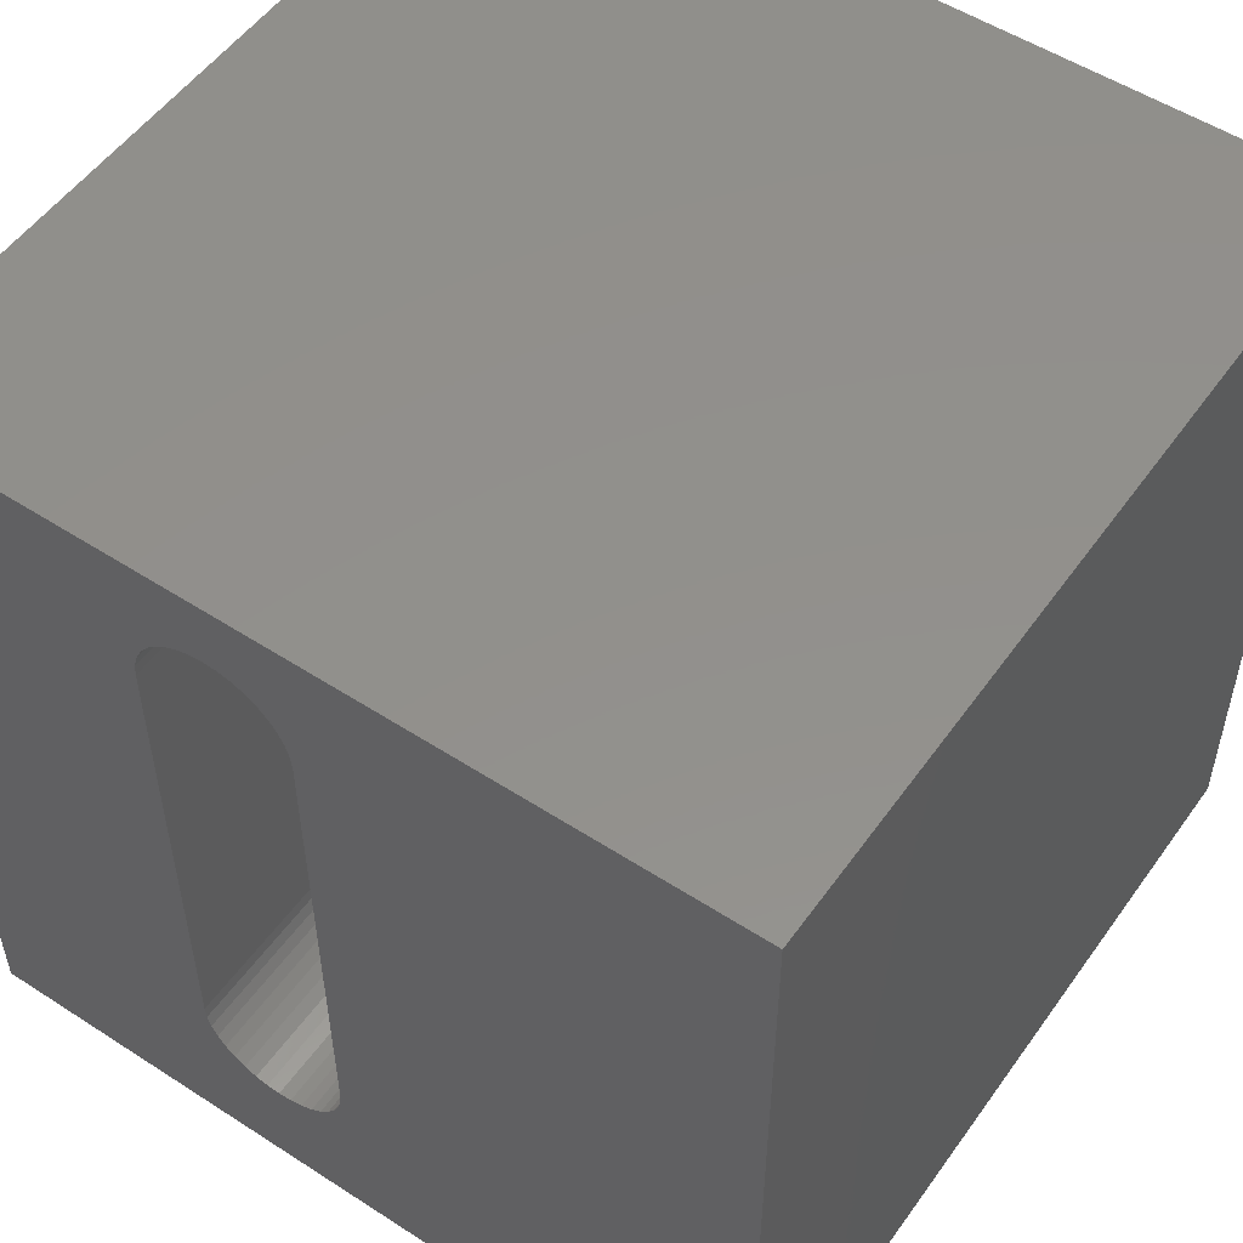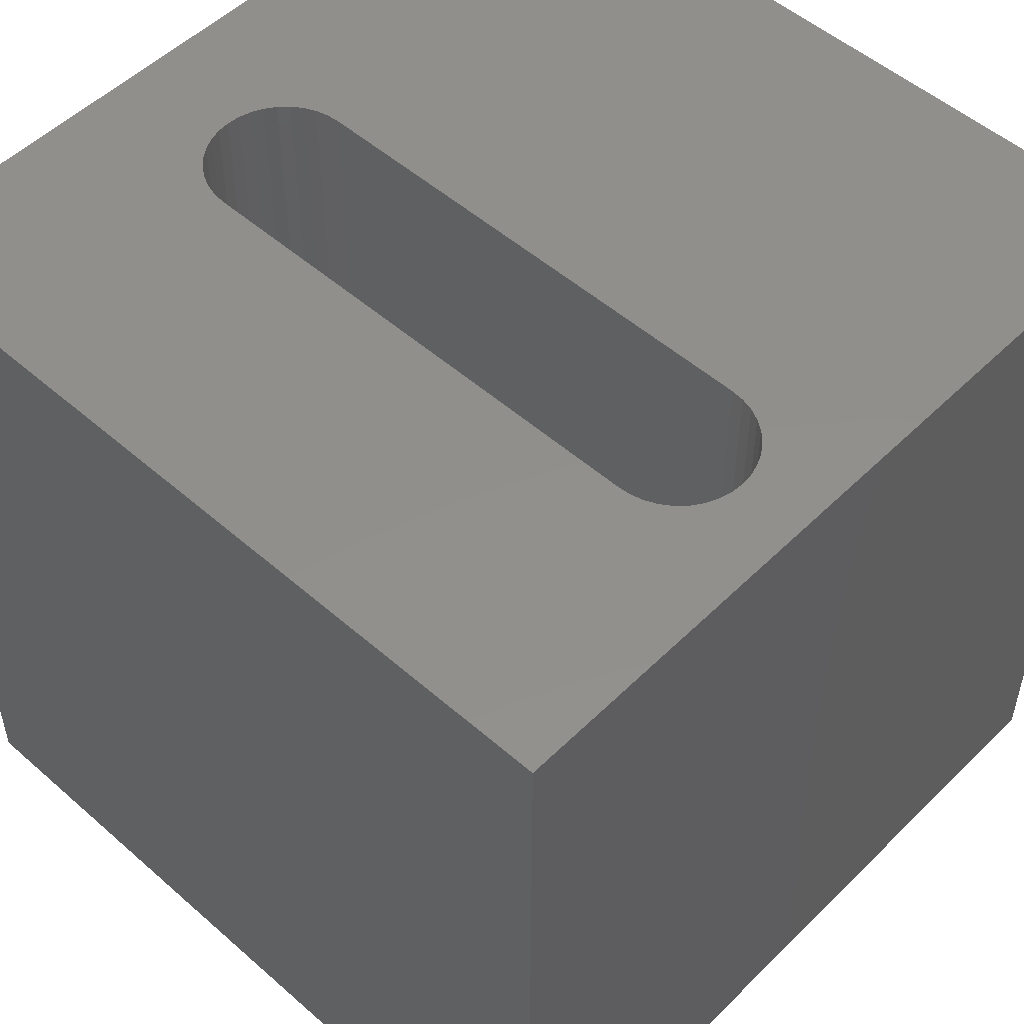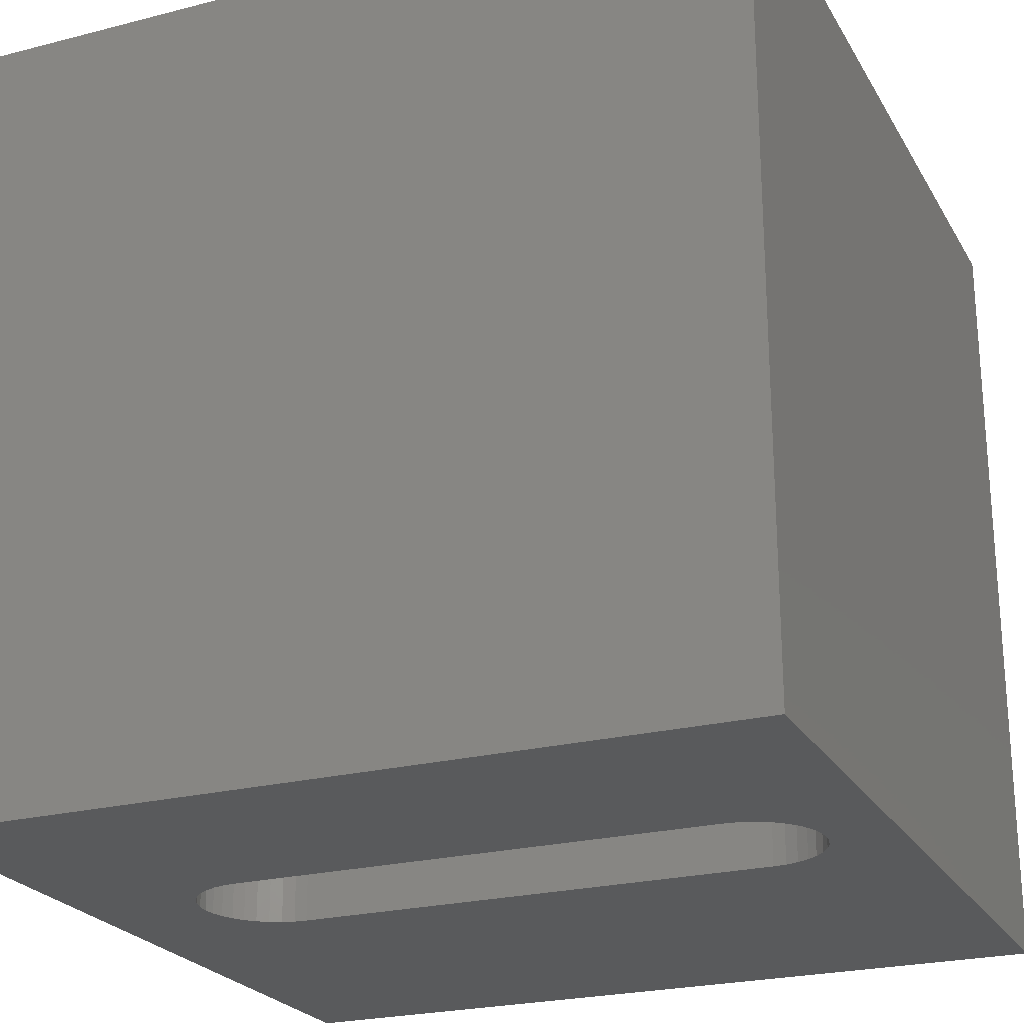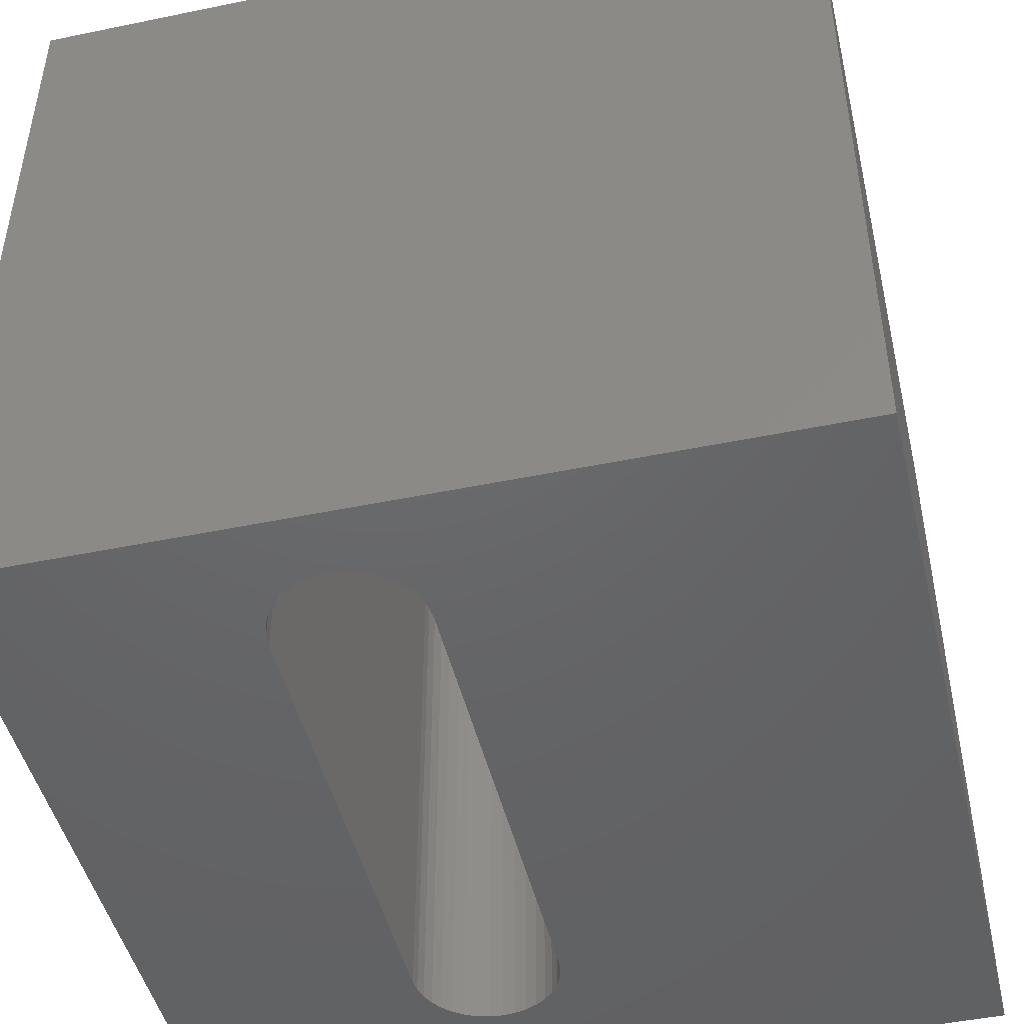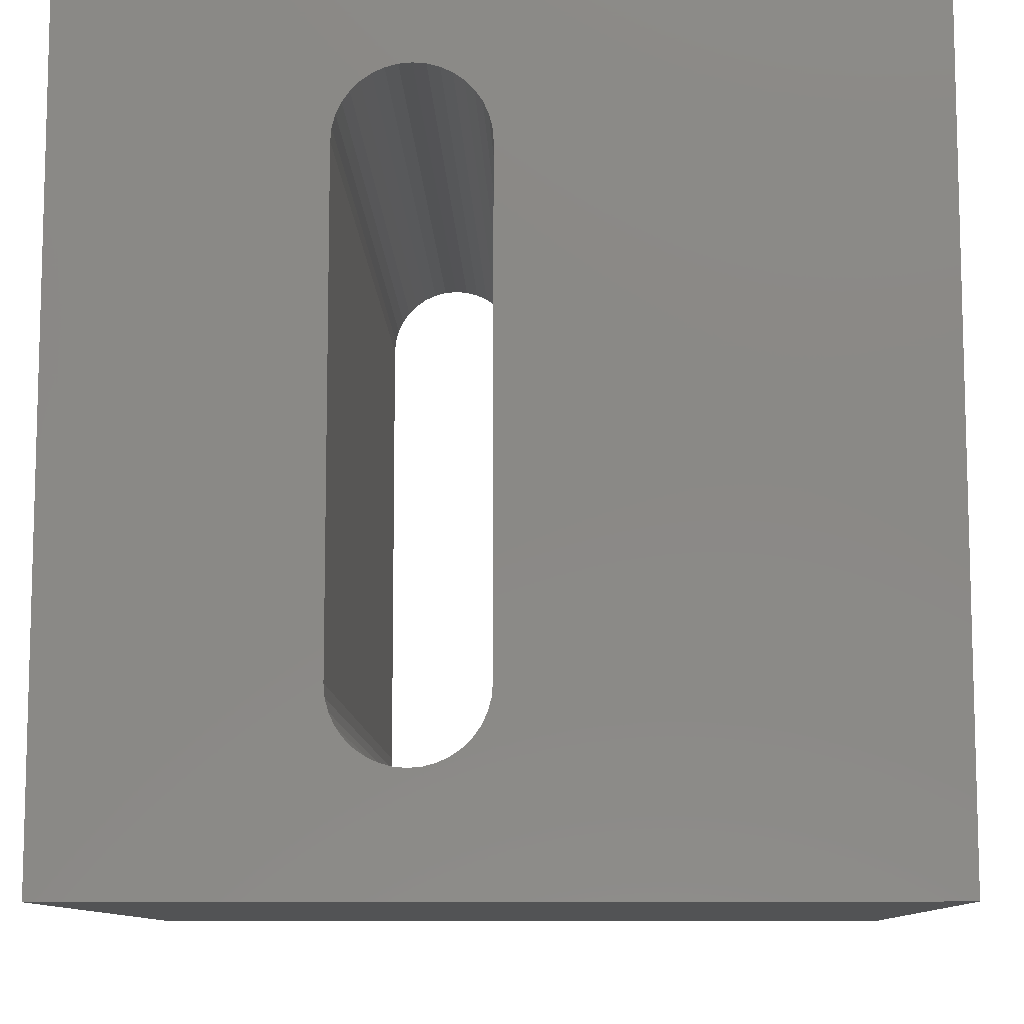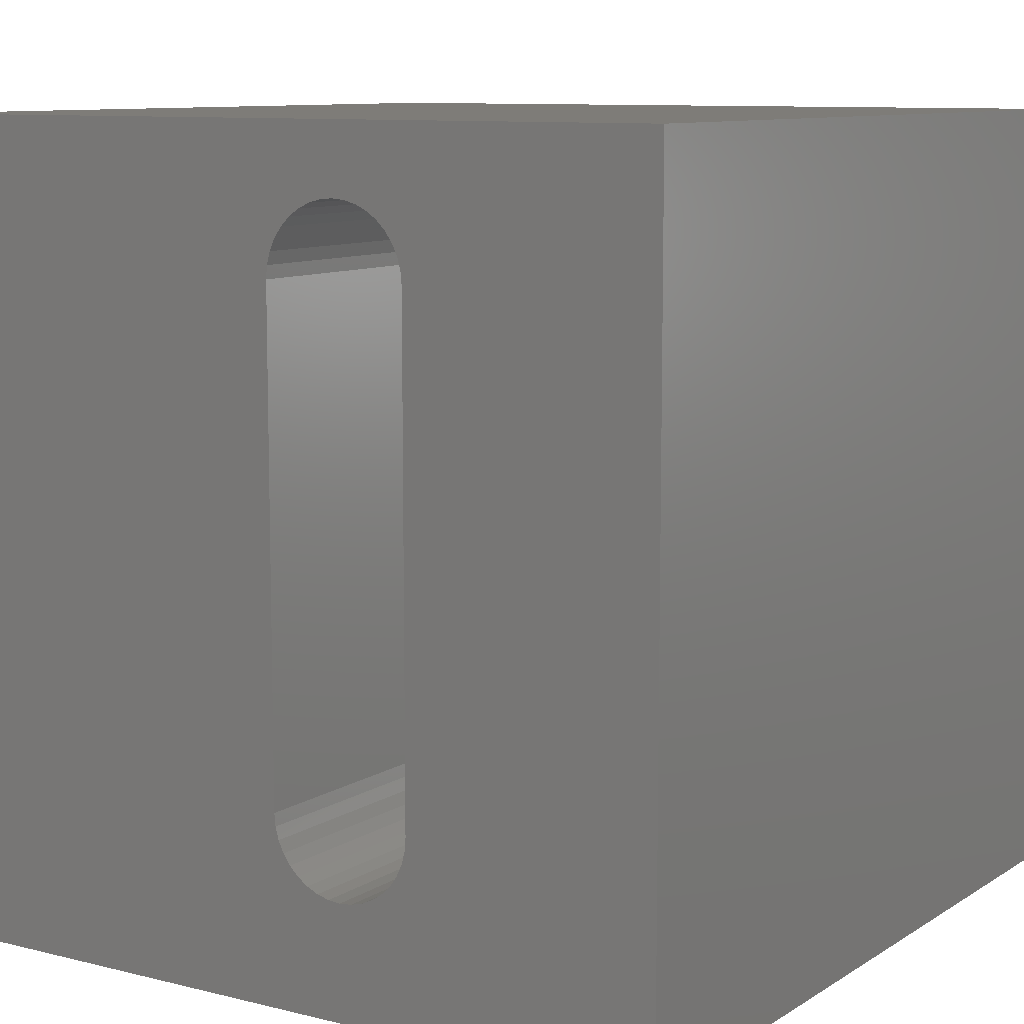
<metadata>
{"format":"stl","ext":"stl","renderer":"f3d","projection":"perspective","resolution":1024,"background":"white","views":[{"elev":53.2,"azim":-145.3,"up":"+Y"},{"elev":51.9,"azim":133.4,"up":"+Z"},{"elev":-23.7,"azim":113.3,"up":"+Z"},{"elev":-46.8,"azim":-166.8,"up":"+Z"},{"elev":-9.9,"azim":-178.4,"up":"+Y"},{"elev":9.6,"azim":32.9,"up":"+Y"}]}
</metadata>
<code>
# stl→obj: 84 verts, 168 faces
v 0 10 10
v 0 10 0
v 0 0 10
v 0 0 0
v 10 0 10
v 6.859 2.295 10
v 6.846 2.139 10
v 5.961 9.169 10
v 10 10 10
v 6.117 9.155 10
v 6.268 9.115 10
v 6.805 1.987 10
v 6.739 1.846 10
v 6.649 1.717 10
v 6.538 1.607 10
v 6.41 1.517 10
v 6.268 1.45 10
v 5.805 1.41 10
v 5.961 1.396 10
v 6.117 1.41 10
v 6.41 9.048 10
v 6.538 8.959 10
v 6.649 8.848 10
v 6.859 8.27 10
v 6.846 8.426 10
v 5.512 9.048 10
v 5.654 9.115 10
v 5.805 9.155 10
v 6.739 8.72 10
v 6.805 8.578 10
v 5.076 8.426 10
v 5.117 8.578 10
v 5.183 8.72 10
v 5.273 8.848 10
v 5.383 8.959 10
v 5.654 1.45 10
v 5.512 1.517 10
v 5.383 1.607 10
v 5.273 1.717 10
v 5.183 1.846 10
v 5.117 1.987 10
v 5.076 2.139 10
v 5.062 2.295 10
v 5.062 8.27 10
v 10 10 0
v 10 0 0
v 5.512 9.048 0
v 5.383 8.959 0
v 5.654 9.115 0
v 6.538 8.959 0
v 6.41 9.048 0
v 5.961 9.169 0
v 5.805 9.155 0
v 5.117 8.578 0
v 5.076 8.426 0
v 5.062 8.27 0
v 5.062 2.295 0
v 5.076 2.139 0
v 6.117 1.41 0
v 5.961 1.396 0
v 5.805 1.41 0
v 6.268 1.45 0
v 6.41 1.517 0
v 6.538 1.607 0
v 6.649 1.717 0
v 6.739 1.846 0
v 6.805 1.987 0
v 6.268 9.115 0
v 6.117 9.155 0
v 5.273 8.848 0
v 5.183 8.72 0
v 5.273 1.717 0
v 5.383 1.607 0
v 5.117 1.987 0
v 5.183 1.846 0
v 5.512 1.517 0
v 5.654 1.45 0
v 6.846 8.426 0
v 6.805 8.578 0
v 6.846 2.139 0
v 6.859 2.295 0
v 6.859 8.27 0
v 6.739 8.72 0
v 6.649 8.848 0
f 1 2 3
f 3 2 4
f 5 6 7
f 1 8 9
f 9 8 10
f 9 10 11
f 7 12 5
f 5 12 13
f 5 13 14
f 14 15 5
f 5 15 16
f 5 16 17
f 18 3 19
f 19 3 5
f 19 5 20
f 20 5 17
f 11 21 9
f 9 21 22
f 9 22 23
f 6 5 24
f 24 5 9
f 24 9 25
f 26 27 1
f 1 27 28
f 1 28 8
f 23 29 9
f 9 29 30
f 9 30 25
f 31 32 1
f 1 32 33
f 33 34 1
f 1 34 35
f 1 35 26
f 18 36 3
f 3 36 37
f 3 37 38
f 38 39 3
f 3 39 40
f 3 40 41
f 41 42 3
f 3 42 43
f 3 43 1
f 1 43 44
f 1 44 31
f 45 9 46
f 46 9 5
f 47 48 2
f 47 2 49
f 50 51 45
f 45 52 2
f 2 52 53
f 2 53 49
f 54 55 2
f 2 55 56
f 2 56 4
f 4 56 57
f 4 57 58
f 59 46 60
f 60 46 4
f 60 4 61
f 59 62 46
f 46 62 63
f 46 63 64
f 64 65 46
f 46 65 66
f 46 66 67
f 51 68 45
f 45 68 69
f 45 69 52
f 48 70 2
f 2 70 71
f 2 71 54
f 4 72 73
f 58 74 4
f 4 74 75
f 4 75 72
f 73 76 4
f 4 76 77
f 4 77 61
f 45 78 79
f 67 80 46
f 46 80 81
f 46 81 45
f 45 81 82
f 45 82 78
f 79 83 45
f 45 83 84
f 45 84 50
f 9 45 1
f 1 45 2
f 46 5 4
f 4 5 3
f 57 43 42
f 57 42 58
f 58 42 41
f 58 41 74
f 74 41 40
f 74 40 75
f 75 40 39
f 75 39 72
f 72 39 38
f 72 38 73
f 73 38 37
f 73 37 76
f 76 37 36
f 76 36 77
f 77 36 18
f 77 18 61
f 61 18 19
f 61 19 60
f 60 19 20
f 60 20 59
f 59 20 17
f 59 17 62
f 62 17 16
f 62 16 63
f 63 16 15
f 63 15 64
f 64 15 14
f 64 14 65
f 65 14 13
f 65 13 66
f 66 13 12
f 66 12 67
f 67 12 7
f 67 7 80
f 80 7 6
f 80 6 81
f 57 56 43
f 43 56 44
f 82 24 25
f 82 25 78
f 78 25 30
f 78 30 79
f 79 30 29
f 79 29 83
f 83 29 23
f 83 23 84
f 84 23 22
f 84 22 50
f 50 22 21
f 50 21 51
f 51 21 11
f 51 11 68
f 68 11 10
f 68 10 69
f 69 10 8
f 69 8 52
f 52 8 28
f 52 28 53
f 53 28 27
f 53 27 49
f 49 27 26
f 49 26 47
f 47 26 35
f 47 35 48
f 48 35 34
f 48 34 70
f 70 34 33
f 70 33 71
f 71 33 32
f 71 32 54
f 54 32 31
f 54 31 55
f 55 31 44
f 55 44 56
f 82 81 24
f 24 81 6

</code>
